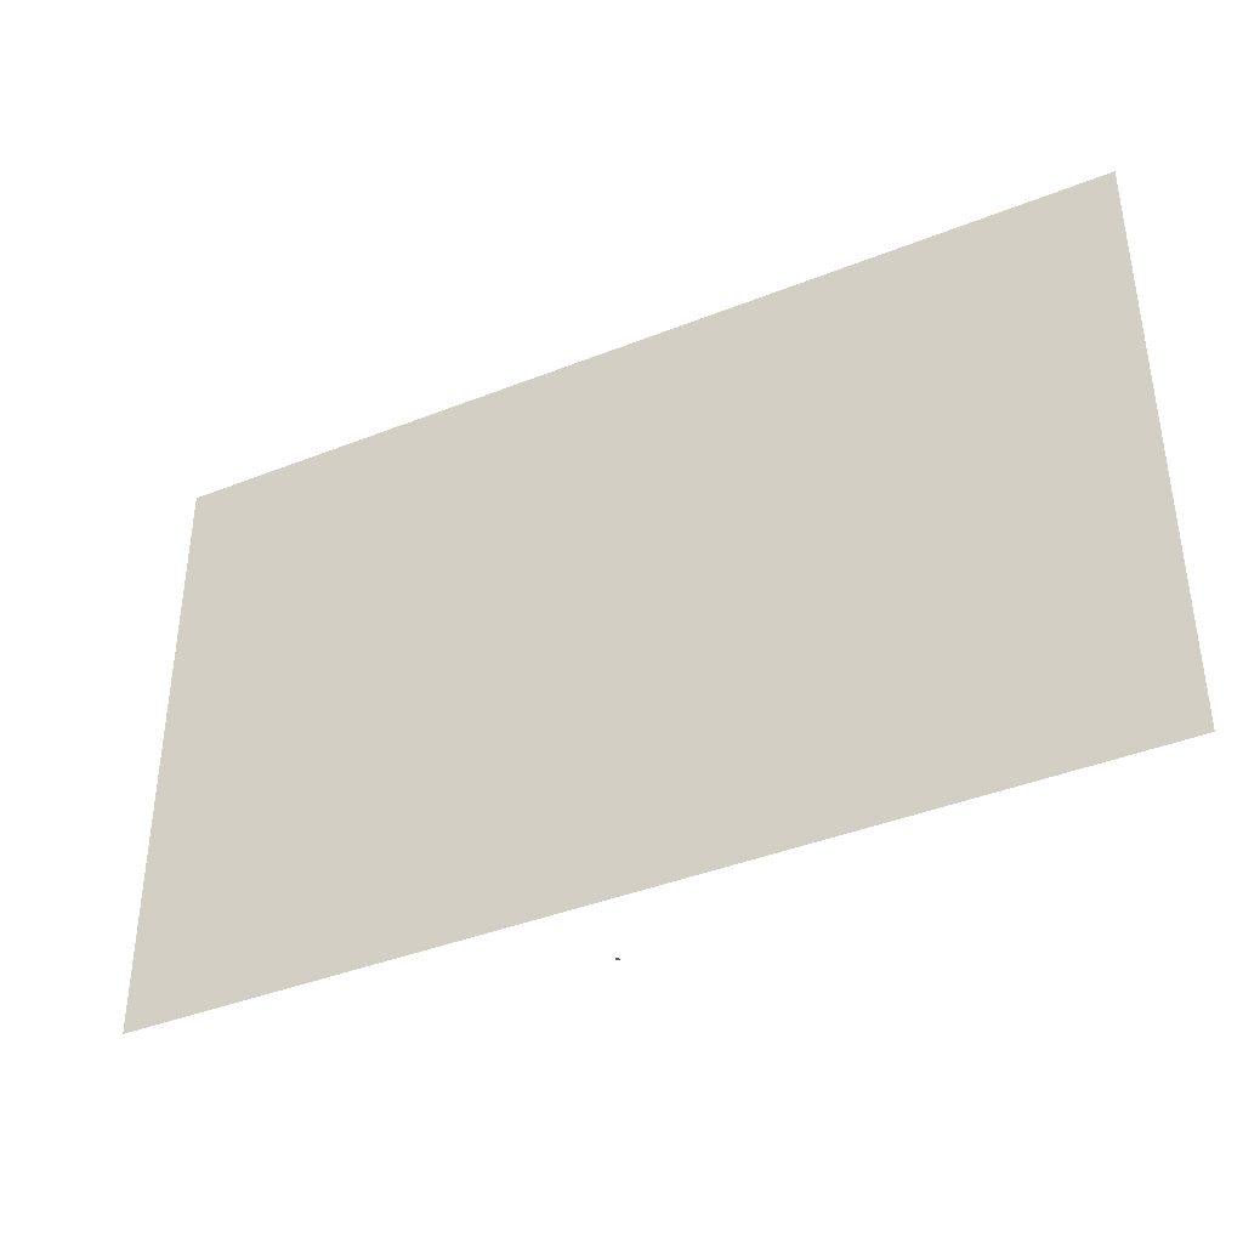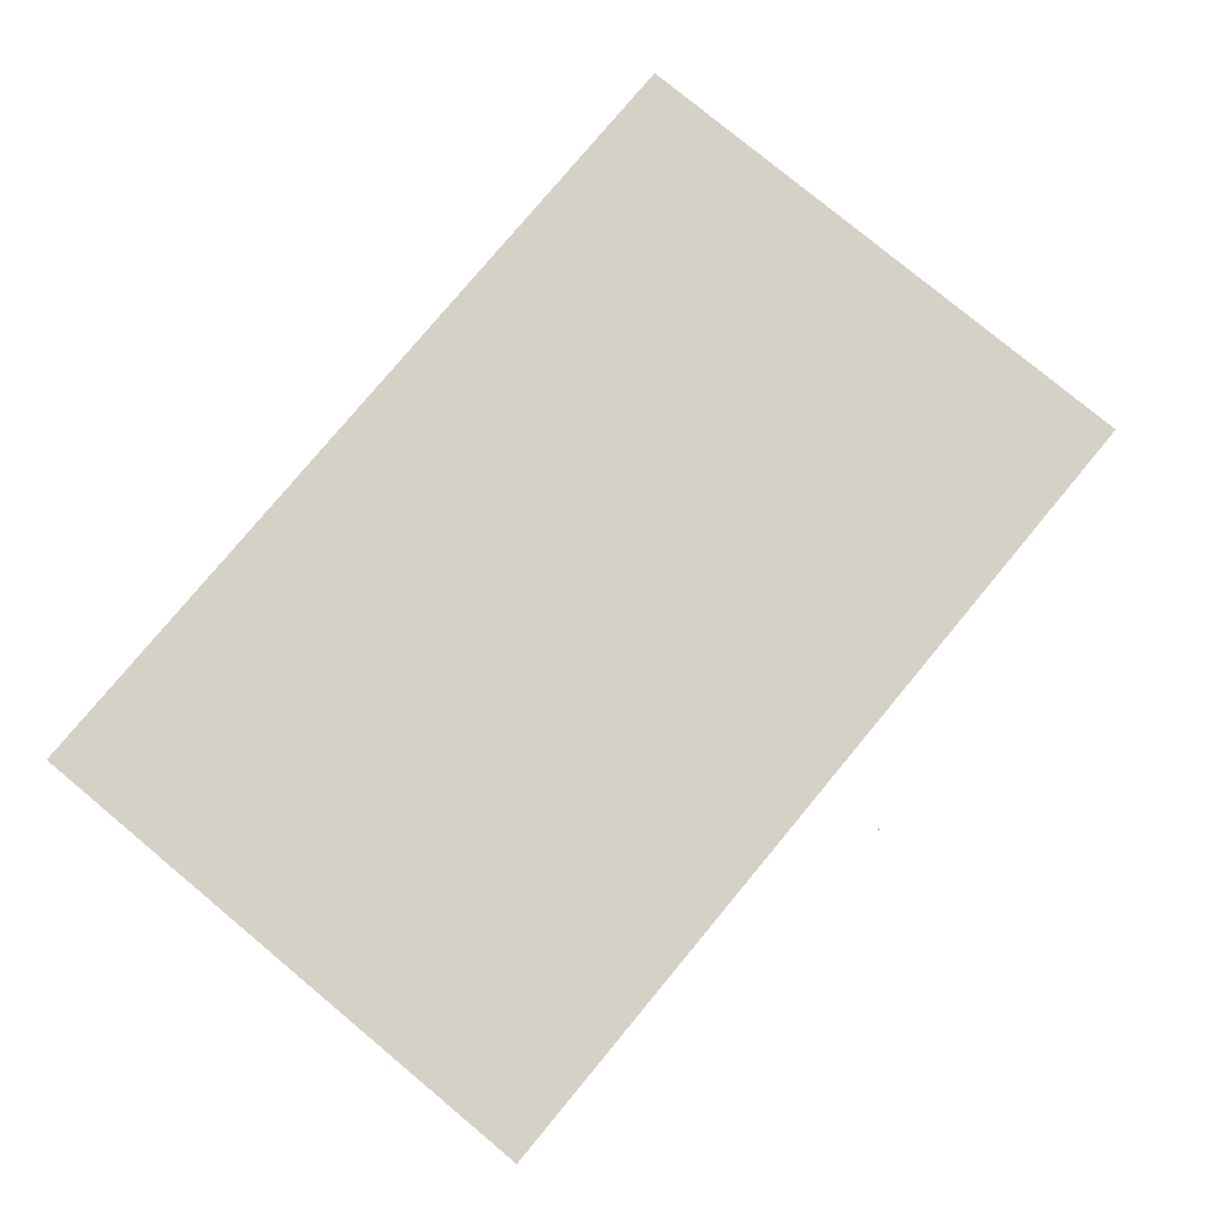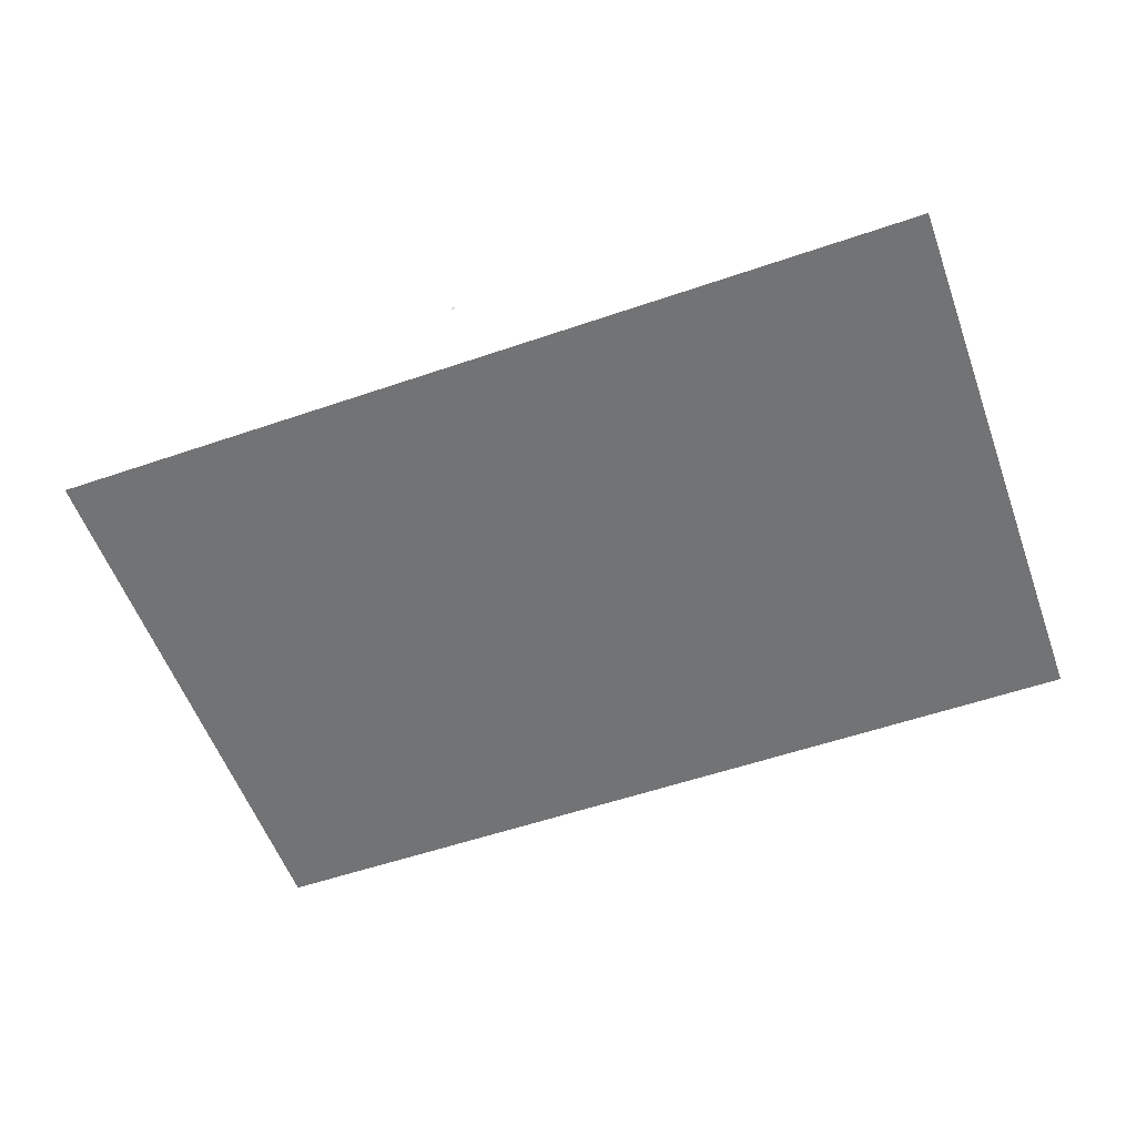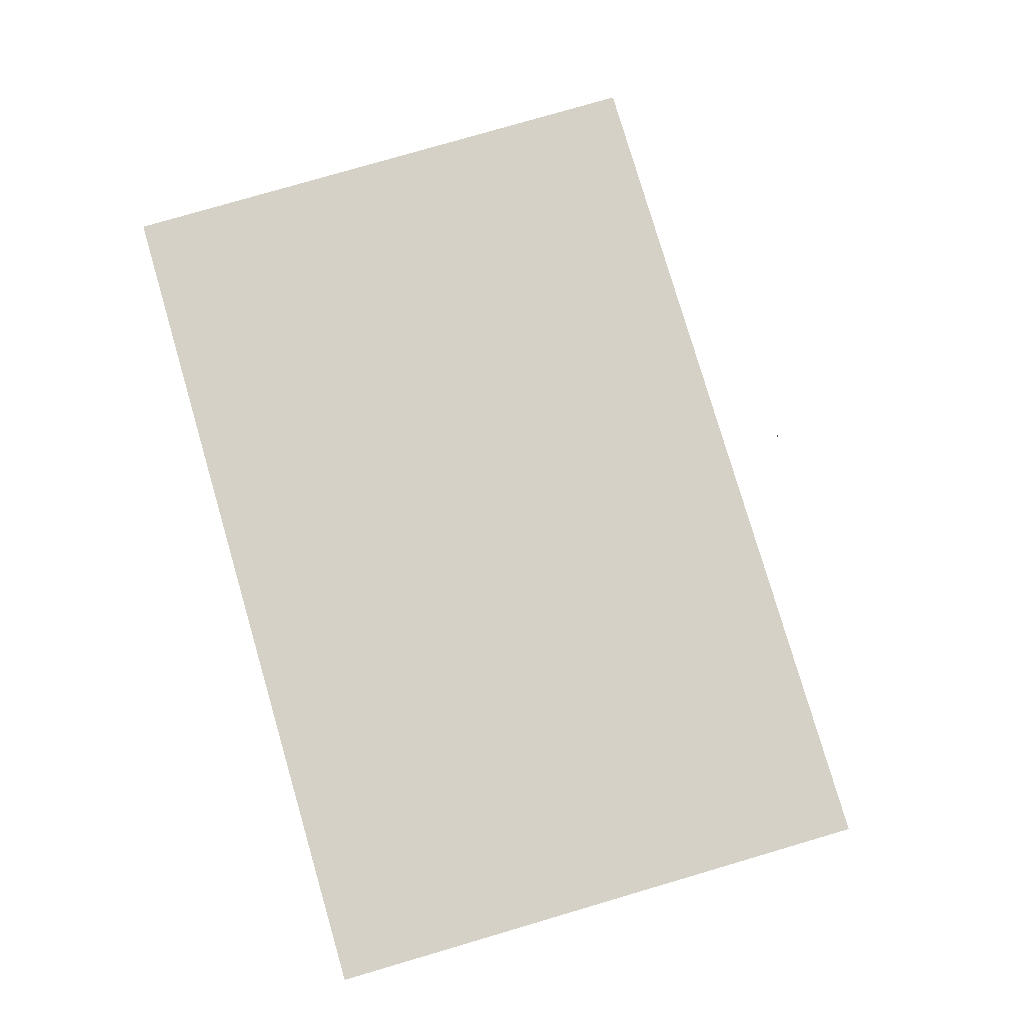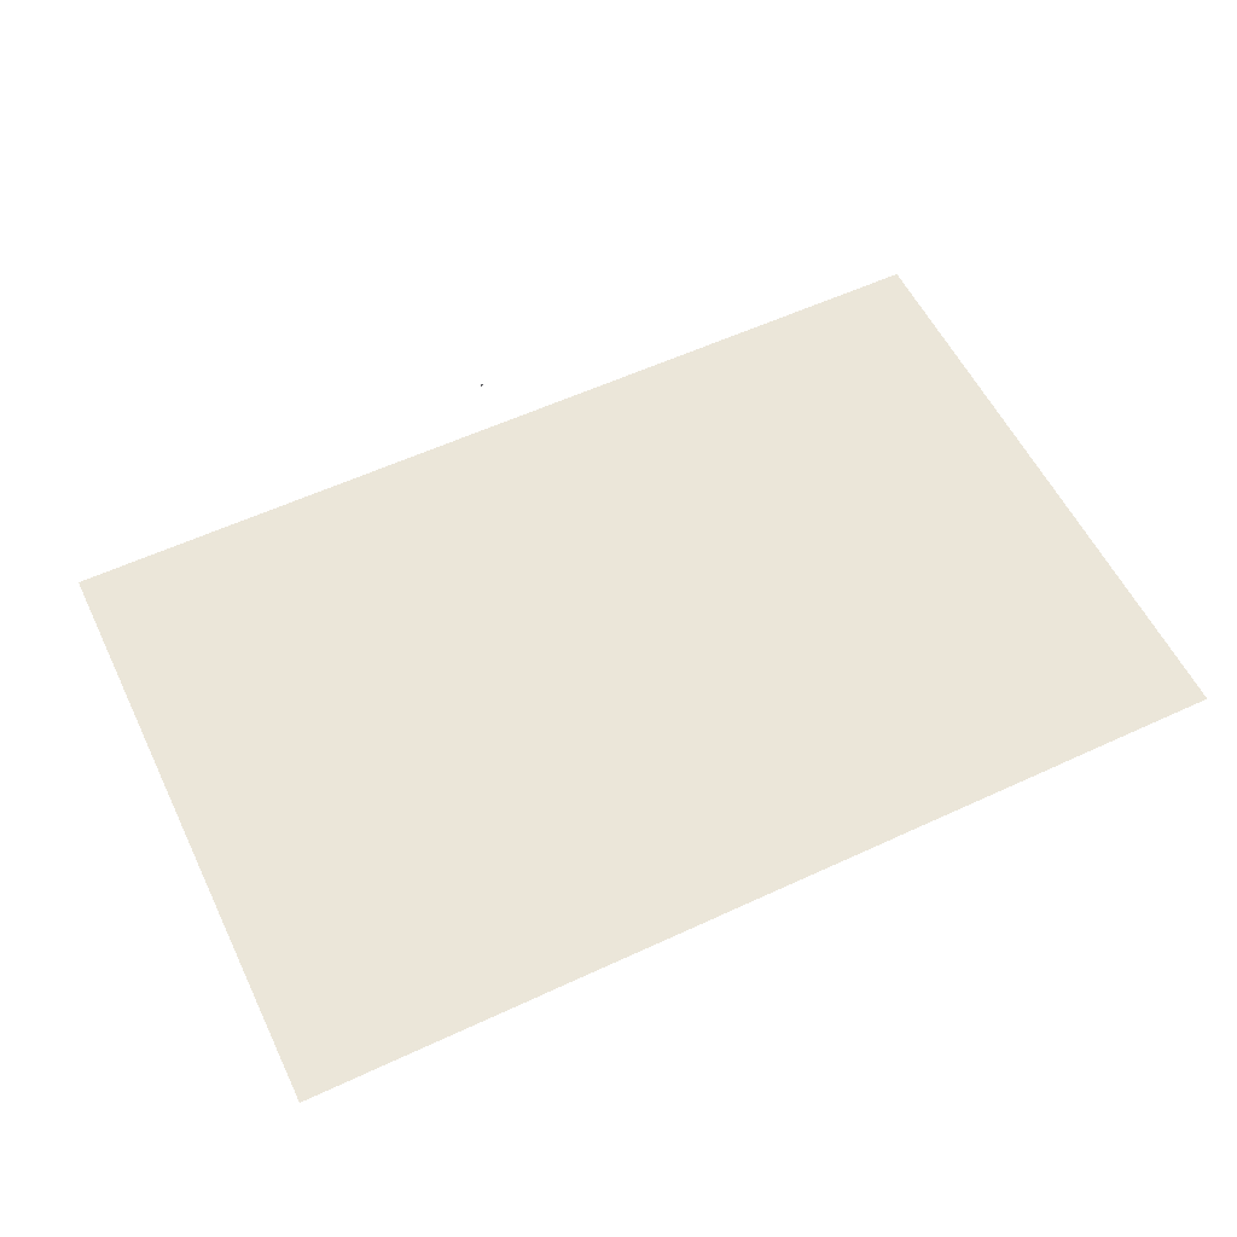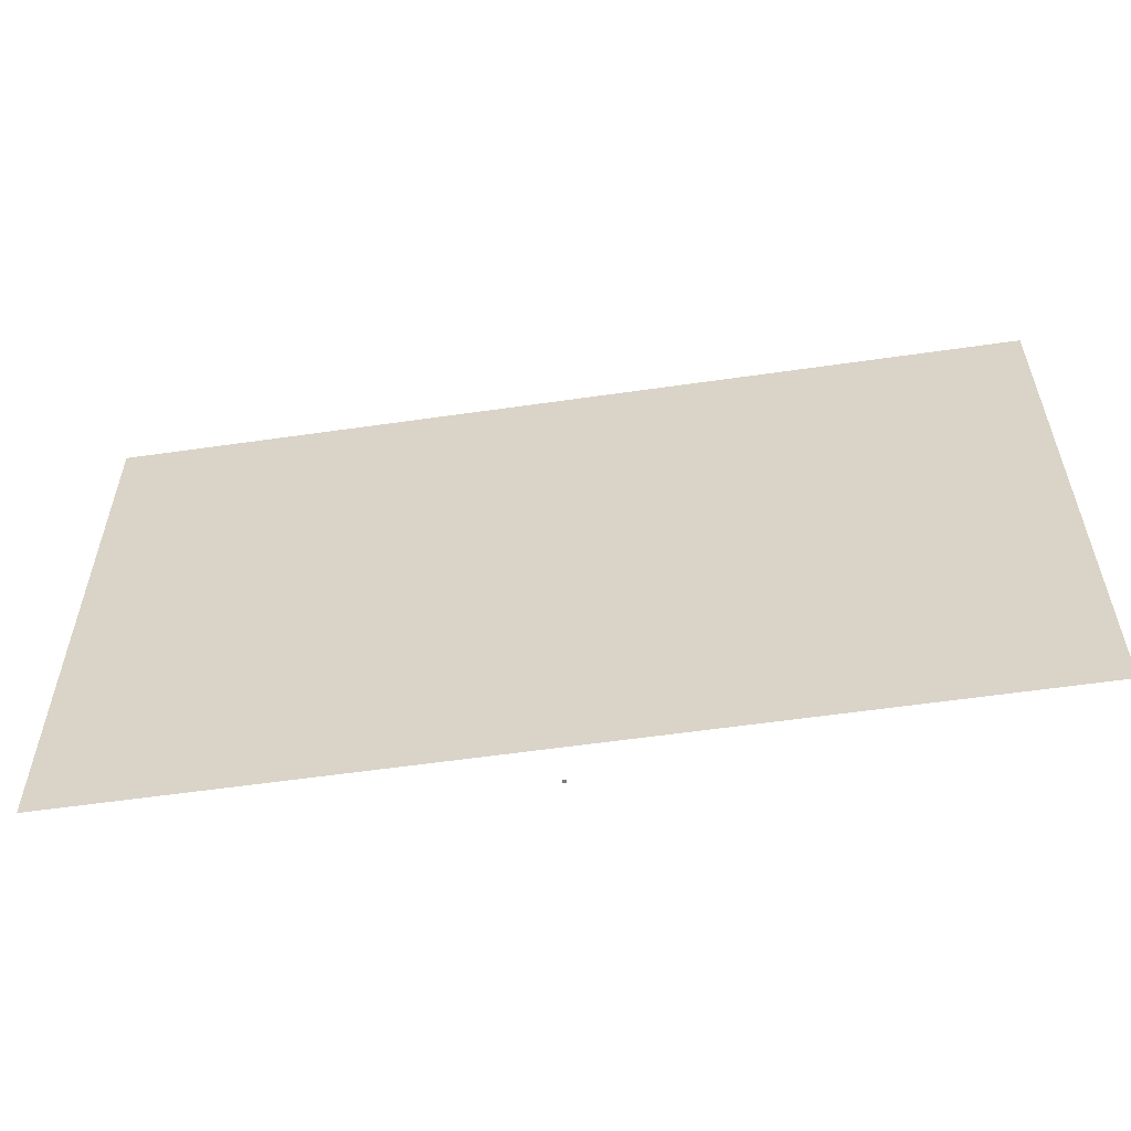
<metadata>
{"format":"obj","ext":"obj","renderer":"f3d","projection":"perspective","resolution":1024,"background":"white","views":[{"elev":-39.6,"azim":26.4,"up":"+Z"},{"elev":78.8,"azim":129.7,"up":"+Y"},{"elev":-55.8,"azim":-160.2,"up":"+Y"},{"elev":79.0,"azim":73.7,"up":"+Y"},{"elev":56.9,"azim":-25.8,"up":"+Y"},{"elev":-57.8,"azim":8.5,"up":"+Z"}]}
</metadata>
<code>
o LidMeshLaptopLid_9_0_GeomSubset_3
v 0.000632 0.1312 -0.1428
v -0.000632 0.1312 -0.1428
v 0.000632 0.1325 -0.1428
v -0.000632 0.1325 -0.1428
v 0.000632 0.1312 -0.1428
v -0.000632 0.1312 -0.1428
v 0.000632 0.1325 -0.1428
v -0.000632 0.1325 -0.1428
v 0.000632 0.1312 -0.1428
v -0.000632 0.1312 -0.1428
v 0.000632 0.1325 -0.1428
v -0.000632 0.1325 -0.1428
v 0.000632 0.1312 -0.1428
v -0.000632 0.1312 -0.1428
v 0.000632 0.1325 -0.1428
v -0.000632 0.1325 -0.1428
v 0.000632 0.1312 -0.1428
v -0.000632 0.1312 -0.1428
v 0.000632 0.1325 -0.1428
v -0.000632 0.1325 -0.1428
v 0.000632 0.1312 -0.1428
v -0.000632 0.1312 -0.1428
v 0.000632 0.1325 -0.1428
v -0.000632 0.1325 -0.1428
v 0.1996 0.134 -0.1475
v 0.1996 0.134 0.1263
v 0 0.134 0.1263
v 0 0.134 -0.1475
v 0.1768 0.134 0.1263
v 0.1768 0.134 -0.1475
v 0.1538 0.134 0.1263
v 0.1538 0.134 -0.1475
v 0.1538 0.1439 -0.1369
v 0 0.1439 -0.1369
v 0 0.134 -0.1369
v 0.1538 0.134 -0.1369
v 0.1768 0.134 -0.1369
v 0.1996 0.134 -0.1369
v 0.1768 0.1439 -0.1369
v 0.1538 0.1189 -0.1459
v 0.1538 0.1189 -0.1384
v 0.1768 0.1189 -0.1459
v 0.1768 0.1189 -0.1384
v 0.1768 0.1216 -0.1475
v 0.1538 0.1216 -0.1475
v 0.1538 0.1216 -0.1369
v 0.1768 0.1216 -0.1369
v 0.1538 0.1177 -0.1436
v 0.1538 0.1177 -0.1408
v 0.1768 0.1177 -0.1436
v 0.1768 0.1177 -0.1408
v 0 0.1393 0.1256
v 0 0.1422 0.1233
v 0 0.1439 0.1192
v 0.1538 0.1393 0.1256
v 0.1538 0.1422 0.1233
v 0.1538 0.1439 0.1192
v 0.1768 0.1393 0.1256
v 0.1768 0.1422 0.1233
v 0.1768 0.1439 0.1192
v 0.1967 0.1439 0.1192
v 0.1986 0.1422 0.1233
v 0.1996 0.1393 0.1256
v 0.1996 0.1393 -0.1369
v 0.1986 0.1422 -0.1369
v 0.1967 0.1439 -0.1369
v 0.1967 0.1439 -0.145
v 0.1986 0.1422 -0.1465
v 0.1996 0.1393 -0.1475
v 0 0.1439 -0.145
v 0 0.1422 -0.1465
v 0 0.1393 -0.1475
v 0.1538 0.1393 -0.1475
v 0.1538 0.1422 -0.1465
v 0.1538 0.1439 -0.145
v 0.1768 0.1393 -0.1475
v 0.1768 0.1422 -0.1465
v 0.1768 0.1439 -0.145
v -0.1996 0.134 -0.1475
v -0.1996 0.134 0.1263
v -0.1768 0.134 0.1263
v -0.1768 0.134 -0.1475
v -0.1538 0.134 0.1263
v -0.1538 0.134 -0.1475
v -0.1538 0.1439 -0.1369
v -0.1538 0.134 -0.1369
v -0.1768 0.134 -0.1369
v -0.1996 0.134 -0.1369
v -0.1768 0.1439 -0.1369
v -0.1538 0.1189 -0.1459
v -0.1538 0.1189 -0.1384
v -0.1768 0.1189 -0.1459
v -0.1768 0.1189 -0.1384
v -0.1768 0.1216 -0.1475
v -0.1538 0.1216 -0.1475
v -0.1538 0.1216 -0.1369
v -0.1768 0.1216 -0.1369
v -0.1538 0.1177 -0.1436
v -0.1538 0.1177 -0.1408
v -0.1768 0.1177 -0.1436
v -0.1768 0.1177 -0.1408
v -0.1538 0.1393 0.1256
v -0.1538 0.1422 0.1233
v -0.1538 0.1439 0.1192
v -0.1768 0.1393 0.1256
v -0.1768 0.1422 0.1233
v -0.1768 0.1439 0.1192
v -0.1967 0.1439 0.1192
v -0.1986 0.1422 0.1233
v -0.1996 0.1393 0.1256
v -0.1996 0.1393 -0.1369
v -0.1986 0.1422 -0.1369
v -0.1967 0.1439 -0.1369
v -0.1967 0.1439 -0.145
v -0.1986 0.1422 -0.1465
v -0.1996 0.1393 -0.1475
v -0.1538 0.1393 -0.1475
v -0.1538 0.1422 -0.1465
v -0.1538 0.1439 -0.145
v -0.1768 0.1393 -0.1475
v -0.1768 0.1422 -0.1465
v -0.1768 0.1439 -0.145
v -0.1996 0.1358 -0.1475
v -0.1996 0.1358 -0.1369
v -0.1996 0.1358 0.1263
v -0.1768 0.1358 0.1263
v -0.1538 0.1358 0.1263
v 0 0.1358 0.1263
v 0.1538 0.1358 0.1263
v 0.1768 0.1358 0.1263
v 0.1996 0.1358 0.1263
v 0.1996 0.1358 -0.1369
v 0.1996 0.1358 -0.1475
v 0.1768 0.1358 -0.1475
v 0.1538 0.1358 -0.1475
v 0 0.1358 -0.1475
v -0.1538 0.1358 -0.1475
v -0.1768 0.1358 -0.1475
v 0.1538 0.134 0.1102
v 0.1768 0.134 0.1102
v 0.1996 0.134 0.1102
v 0.1996 0.1358 0.1102
v 0.1996 0.1393 0.1102
v 0.1986 0.1422 0.1102
v 0.1967 0.1439 0.1102
v 0.1768 0.1439 0.1102
v 0.1538 0.1439 0.1102
v 0 0.1439 0.1102
v -0.1538 0.1439 0.1102
v -0.1768 0.1439 0.1102
v -0.1967 0.1439 0.1102
v -0.1986 0.1422 0.1102
v -0.1996 0.1393 0.1102
v -0.1996 0.1358 0.1102
v -0.1996 0.134 0.1102
v -0.1768 0.134 0.1102
v -0.1538 0.134 0.1102
v 0 0.134 0.1102
v 0.1538 0.134 -0.1175
v 0.1768 0.134 -0.1175
v 0.1996 0.134 -0.1175
v 0.1996 0.1358 -0.1175
v 0.1996 0.1393 -0.1175
v 0.1986 0.1422 -0.1175
v 0.1967 0.1439 -0.1175
v 0.1768 0.1439 -0.1175
v 0.1538 0.1439 -0.1175
v 0 0.1439 -0.1175
v -0.1538 0.1439 -0.1175
v -0.1768 0.1439 -0.1175
v -0.1967 0.1439 -0.1175
v -0.1986 0.1422 -0.1175
v -0.1996 0.1393 -0.1175
v -0.1996 0.1358 -0.1175
v -0.1996 0.134 -0.1175
v -0.1768 0.134 -0.1175
v -0.1538 0.134 -0.1175
v 0 0.134 -0.1175
v 0.1538 0.1375 -0.1175
v 0.1538 0.1375 0.1102
v 0.1768 0.1375 0.1102
v 0.1768 0.1375 -0.1175
v -0.1538 0.1375 -0.1175
v -0.1538 0.1375 0.1102
v -0.1768 0.1375 -0.1175
v -0.1768 0.1375 0.1102
v 0 0.1375 -0.1175
v 0 0.1375 0.1102
v -0.04354 0.1446 -0.05623
v 0.04354 0.1446 -0.05623
v -0.04354 0.1446 0.0351
v 0.04354 0.1446 0.0351
v 0.1538 0.1373 -0.1175
v 0.1538 0.1373 0.1102
v 0.1768 0.1373 0.1102
v 0.1768 0.1373 -0.1175
v -0.1538 0.1373 -0.1175
v -0.1538 0.1373 0.1102
v -0.1768 0.1373 -0.1175
v -0.1768 0.1373 0.1102
v 0 0.1373 -0.1175
v 0 0.1373 0.1102
f 13 14 16 15
f 179 180 181 182
f 184 183 185 186
f 187 183 184 188
f 179 187 188 180

</code>
